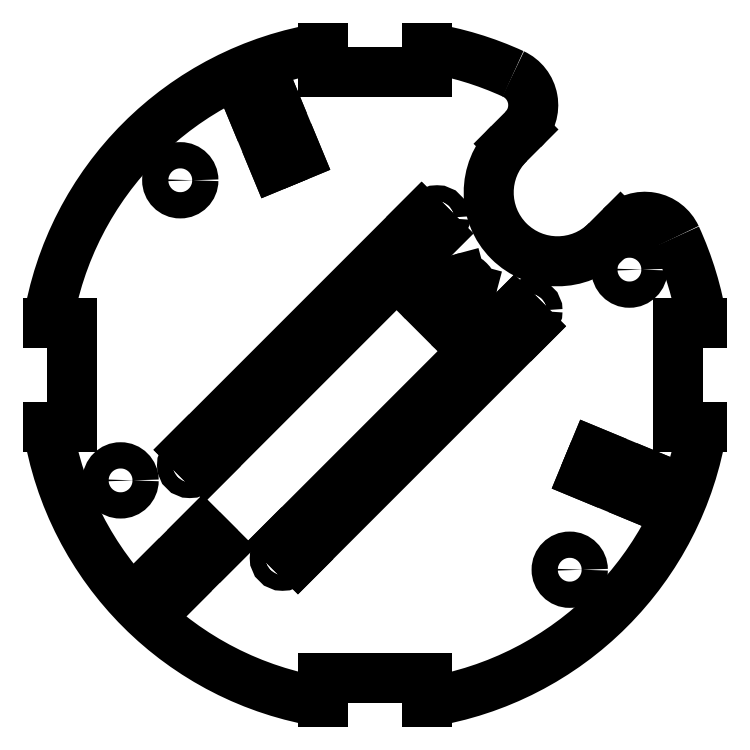
<metadata>
{"format":"dxf","ext":"dxf","renderer":"ezdxf+matplotlib","layout":"modelspace","background":"white","min_lineweight":24,"dpi":150}
</metadata>
<code>
0
SECTION
2
ENTITIES
0
ARC
8
Shape2DView026
10
0
20
0
40
38.5
50
8.966
51
24.65
0
ARC
8
Shape2DView026
10
0
20
0
40
38.5
50
65.35
51
81.03
0
ARC
8
Shape2DView026
10
14.39
20
31.36
40
4
50
-45
51
65.35
0
LINE
8
Shape2DView026
10
6
20
38.03
11
6
21
35.16
0
LINE
8
Shape2DView026
10
15.56
20
26.87
11
17.22
21
28.53
0
LINE
8
Shape2DView026
10
6
20
35.16
11
-6
21
35.16
0
ARC
8
Shape2DView026
10
21.21
20
21.21
40
8
50
135
51
-45
0
LINE
8
Shape2DView026
10
-6
20
35.16
11
-6
21
38.03
0
LINE
8
Shape2DView026
10
28.53
20
17.22
11
26.87
21
15.56
0
ARC
8
Shape2DView026
10
0
20
0
40
38.5
50
98.97
51
171
0
ARC
8
Shape2DView026
10
31.36
20
14.39
40
4
50
24.65
51
135
0
LINE
8
Shape2DView026
10
-38.03
20
6
11
-35.16
21
6
0
LINE
8
Shape2DView026
10
-35.16
20
6
11
-35.16
21
-6
0
LINE
8
Shape2DView026
10
35.16
20
6
11
38.03
21
6
0
LINE
8
Shape2DView026
10
-35.16
20
-6
11
-38.03
21
-6
0
LINE
8
Shape2DView026
10
35.16
20
-6
11
35.16
21
6
0
ARC
8
Shape2DView026
10
0
20
0
40
38.5
50
-171
51
-98.97
0
LINE
8
Shape2DView026
10
38.03
20
-6
11
35.16
21
-6
0
LINE
8
Shape2DView026
10
-6
20
-38.03
11
-6
21
-35.16
0
ARC
8
Shape2DView026
10
0
20
0
40
38.5
50
-81.03
51
-8.966
0
LINE
8
Shape2DView026
10
-6
20
-35.16
11
6
21
-35.16
0
LINE
8
Shape2DView026
10
6
20
-35.16
11
6
21
-38.03
0
LINE
8
Shape2DView026
10
-18.03
20
-20.05
11
-23.09
21
-25.1
0
LINE
8
Shape2DView026
10
-20.05
20
-18.03
11
-18.03
21
-20.05
0
LINE
8
Shape2DView026
10
-23.09
20
-25.1
11
-25.1
21
-23.09
0
LINE
8
Shape2DView026
10
-25.1
20
-23.09
11
-20.05
21
-18.03
0
CIRCLE
8
Shape2DView026
10
-29.56
20
-12.25
40
1.525
0
CIRCLE
8
Shape2DView026
10
-10.75
20
-21.27
40
0.9
0
CIRCLE
8
Shape2DView026
10
-21.52
20
-10.49
40
0.9
0
CIRCLE
8
Shape2DView026
10
22.63
20
-22.63
40
1.525
0
LINE
8
Shape2DView026
10
25.42
20
-8.987
11
32.03
21
-11.72
0
LINE
8
Shape2DView026
10
24.33
20
-11.62
11
25.42
21
-8.987
0
LINE
8
Shape2DView026
10
32.03
20
-11.72
11
30.94
21
-14.36
0
LINE
8
Shape2DView026
10
30.94
20
-14.36
11
24.33
21
-11.62
0
LINE
8
Shape2DView026
10
16.19
20
7.58
11
18.1
21
5.671
0
LINE
8
Shape2DView026
10
-10.86
20
-19.47
11
16.19
21
7.58
0
LINE
8
Shape2DView026
10
18.1
20
5.671
11
-8.952
21
-21.38
0
LINE
8
Shape2DView026
10
-8.952
20
-21.38
11
-10.86
21
-19.47
0
LINE
8
Shape2DView026
10
5.416
20
18.36
11
7.326
21
16.45
0
LINE
8
Shape2DView026
10
-21.64
20
-8.697
11
5.416
21
18.36
0
LINE
8
Shape2DView026
10
7.326
20
16.45
11
-19.73
21
-10.61
0
LINE
8
Shape2DView026
10
-19.73
20
-10.61
11
-21.64
21
-8.697
0
CIRCLE
8
Shape2DView026
10
-22.63
20
22.63
40
1.525
0
LINE
8
Shape2DView026
10
-11.62
20
24.33
11
-14.36
21
30.94
0
LINE
8
Shape2DView026
10
-8.987
20
25.42
11
-11.62
21
24.33
0
LINE
8
Shape2DView026
10
-14.36
20
30.94
11
-11.72
21
32.03
0
LINE
8
Shape2DView026
10
-11.72
20
32.03
11
-8.987
21
25.42
0
LINE
8
Shape2DView026
10
9.969
20
11.19
11
6.105
21
10.16
0
ARC
8
Shape2DView026
10
6.364
20
9.192
40
1
50
105
51
-135
0
LINE
8
Shape2DView026
10
5.657
20
8.485
11
8.485
21
5.657
0
ARC
8
Shape2DView026
10
9.192
20
6.364
40
1
50
-135
51
-15
0
LINE
8
Shape2DView026
10
10.16
20
6.105
11
11.19
21
9.969
0
ARC
8
Shape2DView026
10
10.23
20
10.23
40
1
50
-15
51
105
0
CIRCLE
8
Shape2DView026
10
17.99
20
7.467
40
0.9
0
CIRCLE
8
Shape2DView026
10
29.56
20
12.25
40
1.525
0
CIRCLE
8
Shape2DView026
10
7.212
20
18.24
40
0.9
0
ENDSEC
0
EOF

</code>
